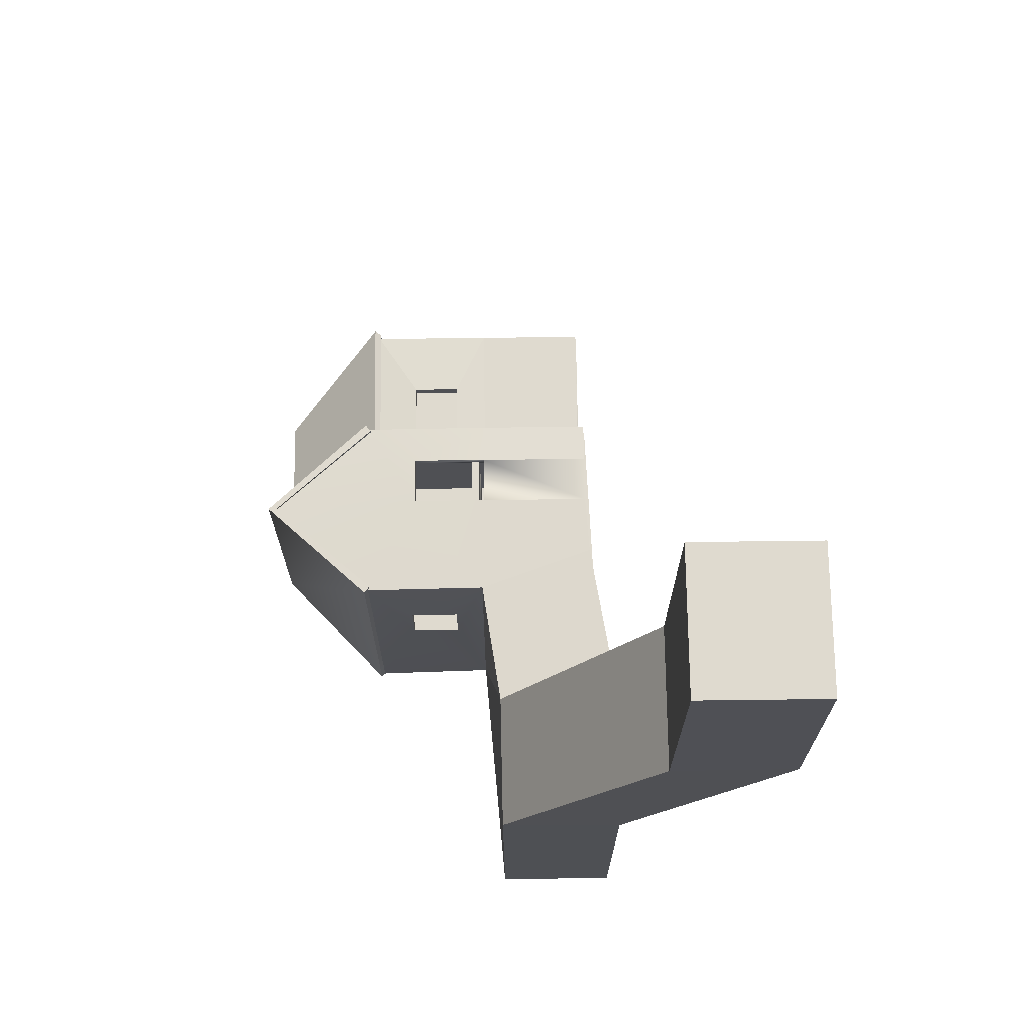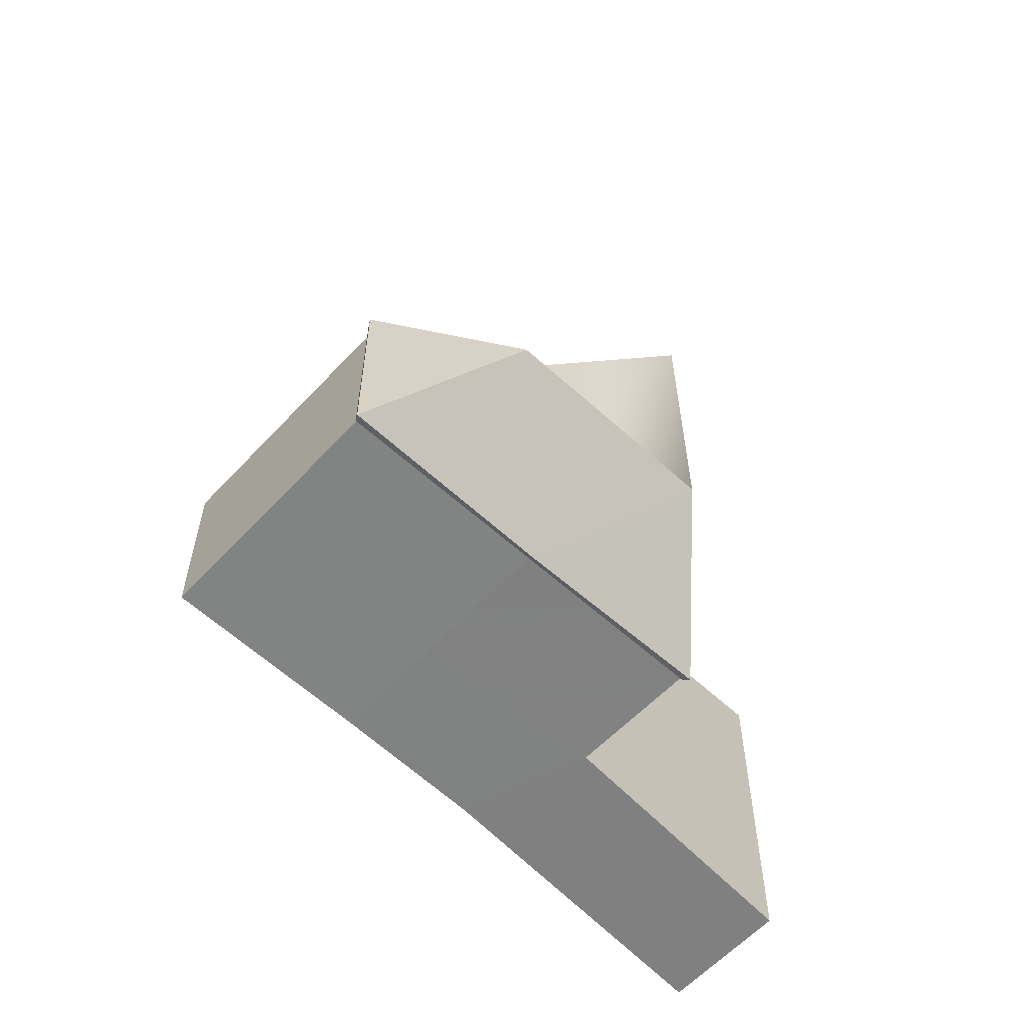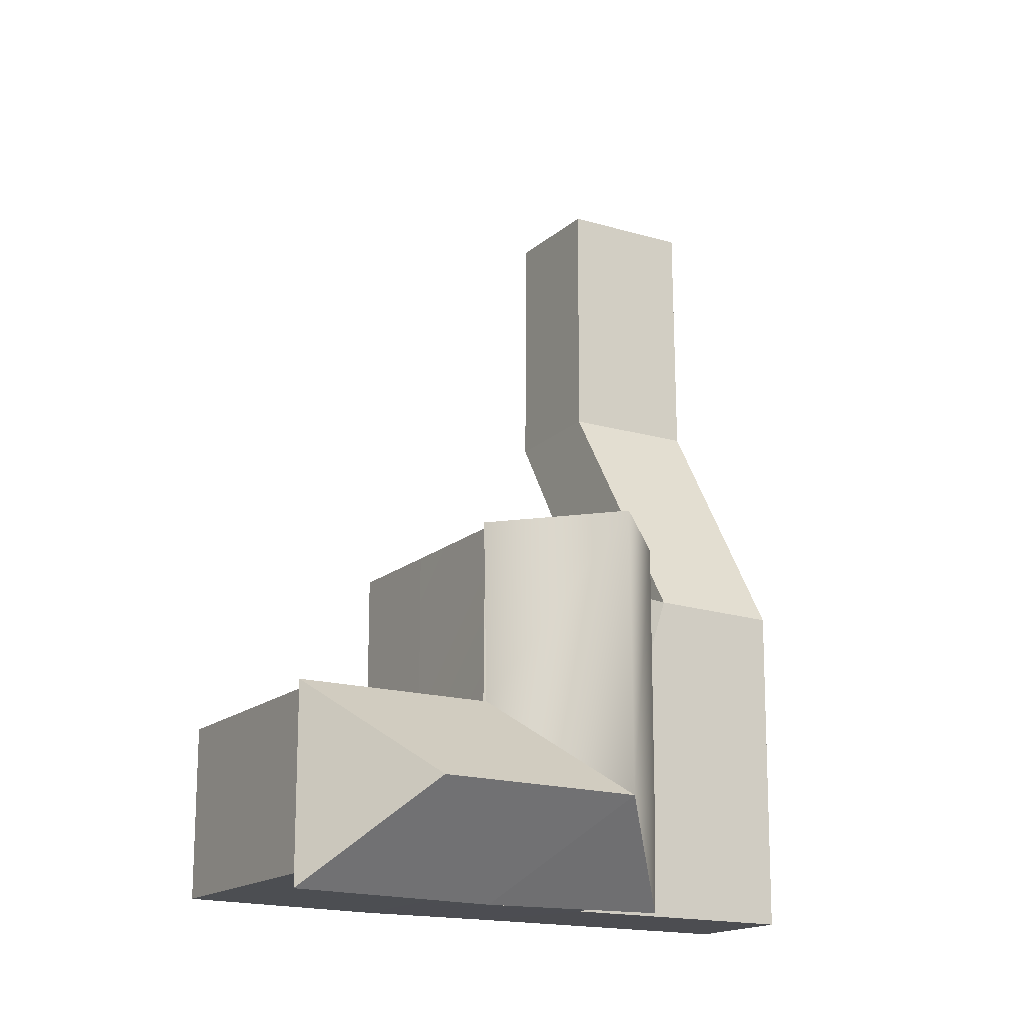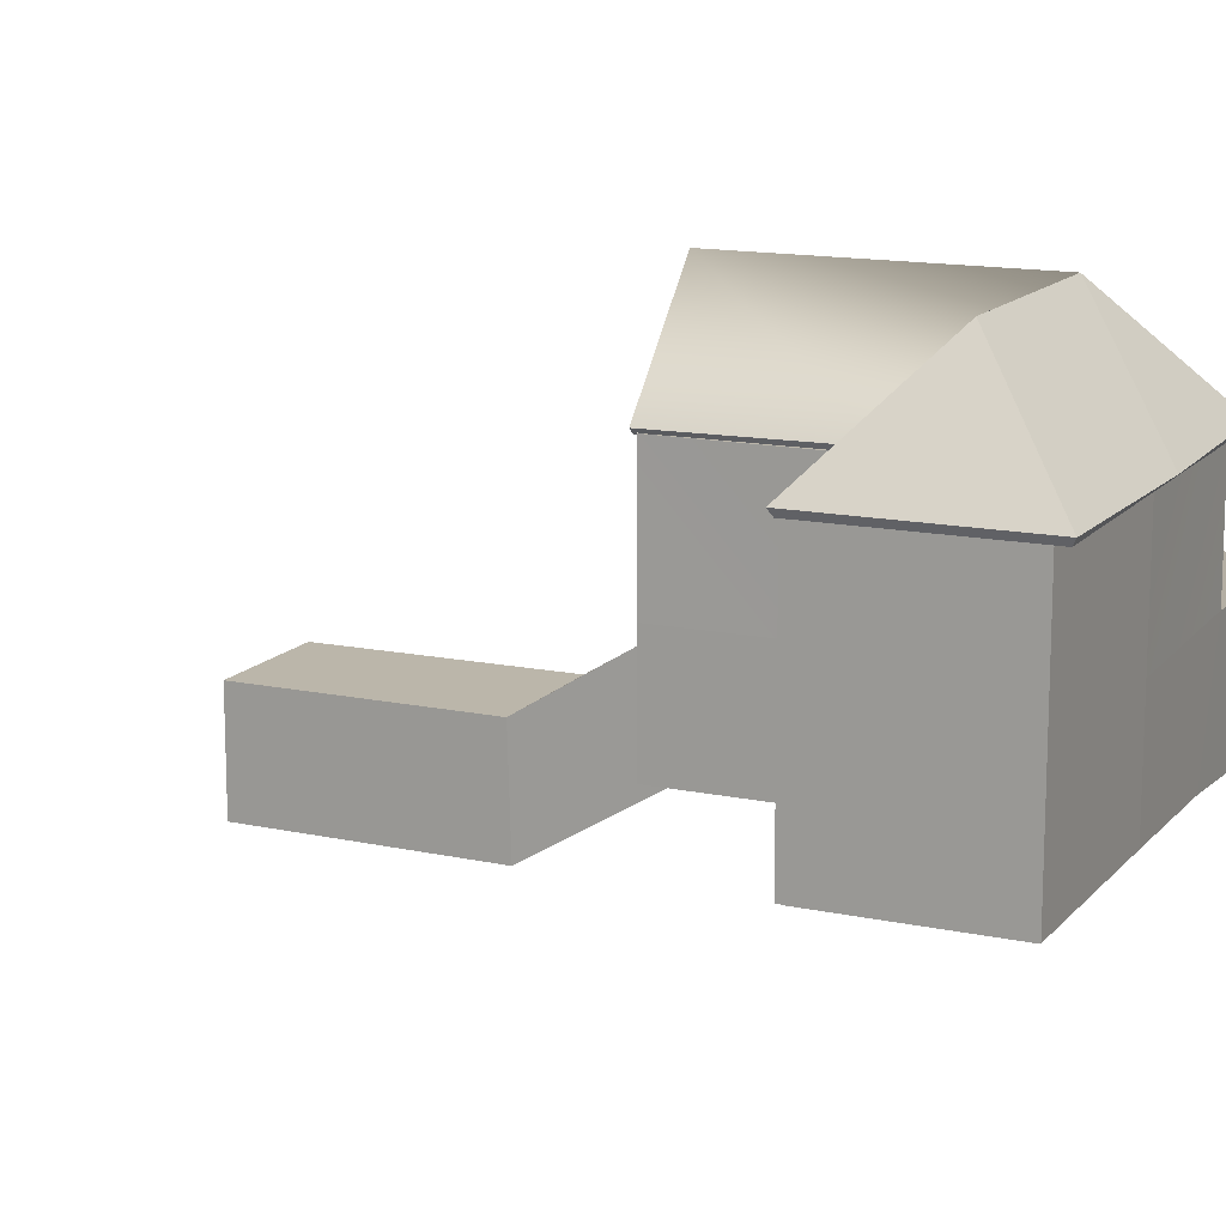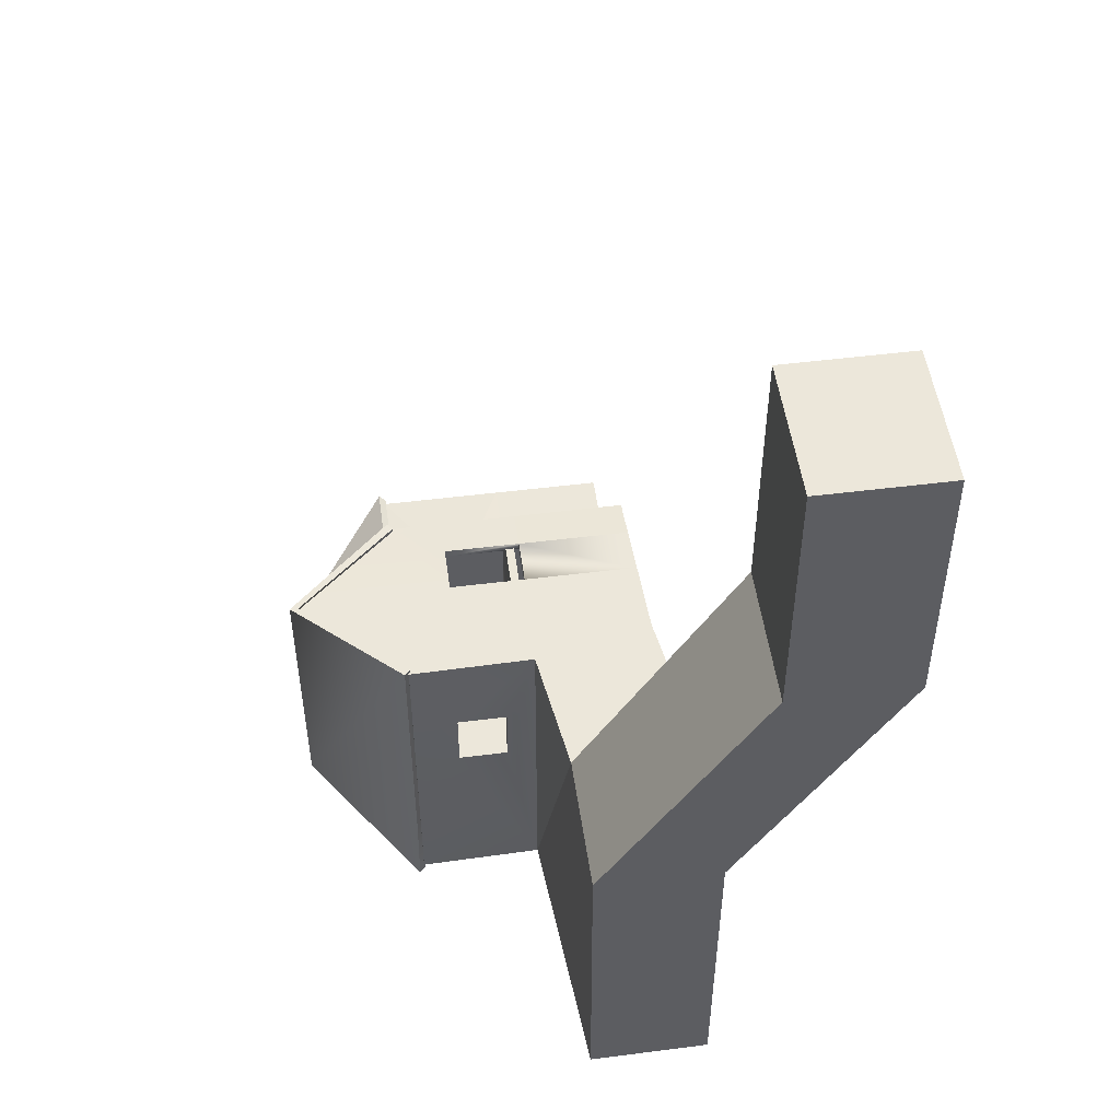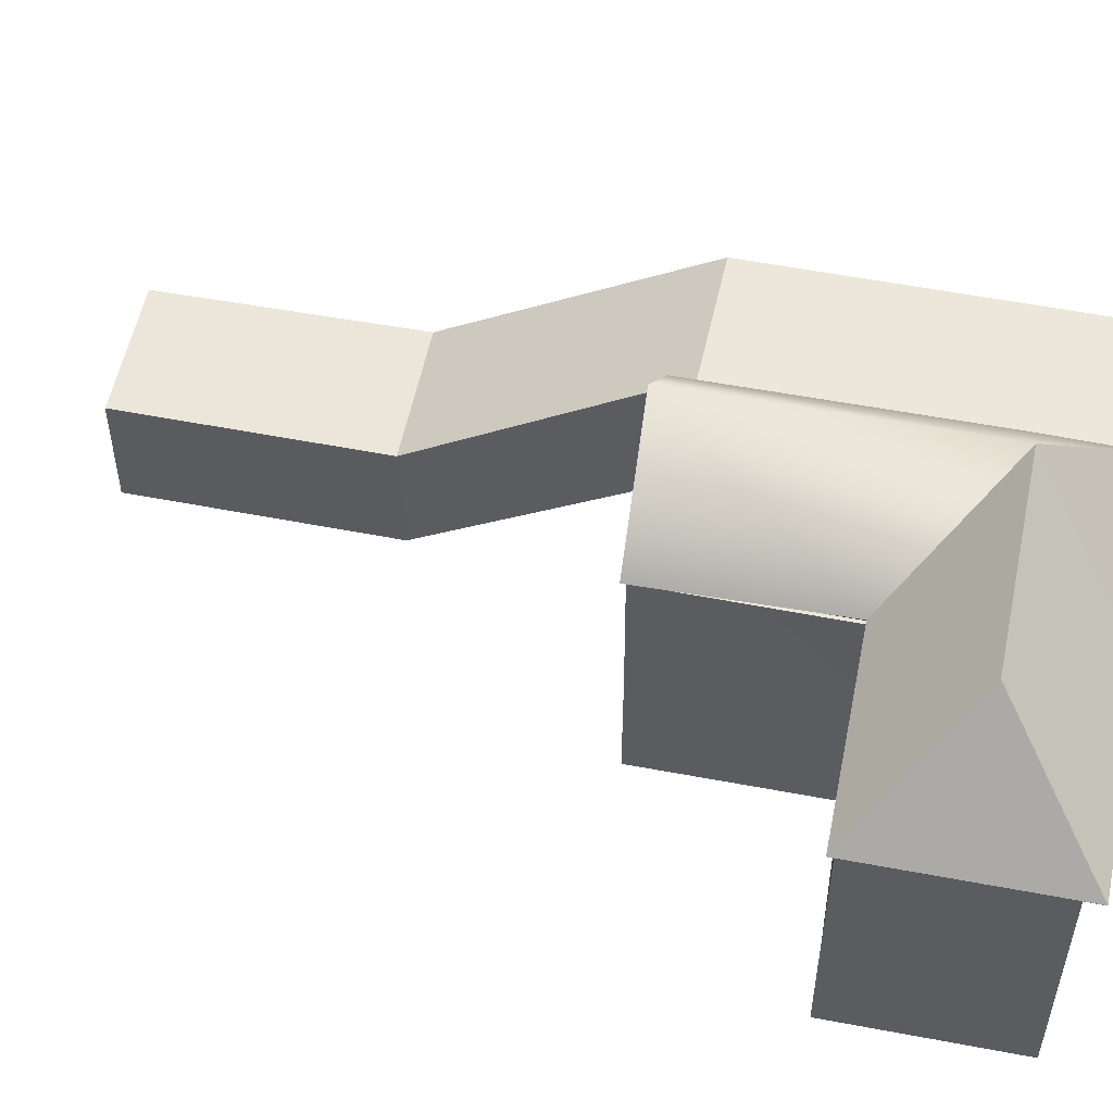
<metadata>
{"format":"obj","ext":"obj","renderer":"f3d","projection":"perspective","resolution":1024,"background":"white","views":[{"elev":70.8,"azim":-90.7,"up":"+Z"},{"elev":-60.5,"azim":137.4,"up":"+Z"},{"elev":-16.6,"azim":148.9,"up":"+Z"},{"elev":14.1,"azim":115.0,"up":"+Y"},{"elev":50.6,"azim":-97.8,"up":"+Z"},{"elev":54.1,"azim":101.4,"up":"+Y"}]}
</metadata>
<code>
v  -3.505 0.1068 6.767
v  0.3962 0.0074 6.806
v  0.3962 2.952 6.806
v  -3.566 4.944 6.753
v  -3.717 3.204 1.106
v  -3.62 4.944 -6.593
v  -3.497 0.1075 -6.655
v  -3.717 1.266 1.106
v  -3.717 3.204 3.514
v  -3.717 1.266 3.514
v  3.758 0.0074 -0.1233
v  3.758 4.944 -0.1233
v  3.705 4.944 6.753
v  3.758 0.0074 6.709
v  2.233 2.952 6.806
v  2.233 0.0074 6.806
v  0.0692 8.868 6.806
v  3.525 4.944 -6.69
v  3.525 0.0074 -6.69
v  11.01 0.0074 -6.593
v  11.01 4.944 -6.593
v  11.01 4.944 -0.1233
v  11.01 0.0074 -0.1233
v  8.359 1.304 -0.0267
v  5.92 1.304 -0.0267
v  5.92 3.207 -0.0267
v  8.359 3.207 -0.0267
v  3.758 -4.329 6.709
v  3.758 -4.329 -0.1233
v  3.525 -4.329 -6.69
v  -1.903 -4.473 -6.657
v  -13.58 -0.7021 -6.552
v  -13.57 -5.418 -6.549
v  -13.64 -5.423 6.415
v  -13.6 -0.6452 6.548
v  -1.895 -4.47 6.774
v  0.3962 -4.329 6.806
v  2.233 -4.329 6.806
v  11.01 -4.329 -0.1233
v  11.01 -4.329 -6.593
v  -8.336 -0.6043 6.645
v  -8.238 -5.513 6.507
v  -13.58 -6.789 26.67
v  -13.58 -11.51 26.67
v  -8.196 -11.51 26.67
v  -8.196 -6.789 26.67
v  -13.6 -11.56 16.41
v  -13.64 -6.778 16.53
v  -8.172 -11.56 16.41
v  -8.132 -6.778 16.53
v  0.3962 2.952 6.476
v  0.3962 0.0074 6.476
v  -3.387 0.0074 6.476
v  -3.387 4.944 6.476
v  -3.387 0.0074 -6.36
v  -3.387 4.944 -6.36
v  -3.387 3.204 1.106
v  -3.387 1.266 1.106
v  -3.387 3.204 3.514
v  -3.387 1.266 3.514
v  3.525 4.944 6.476
v  3.525 4.944 -0.3567
v  3.525 0.0074 -0.3567
v  3.525 0.0074 6.476
v  2.233 0.0074 6.476
v  2.233 2.952 6.476
v  0.0692 8.868 6.476
v  3.525 0.0074 -6.36
v  3.525 4.944 -6.36
v  10.78 4.944 -0.3567
v  10.78 4.944 -6.36
v  10.78 0.0074 -6.36
v  10.78 0.0074 -0.3567
v  5.92 1.304 -0.3567
v  8.359 1.304 -0.3567
v  5.92 3.207 -0.3567
v  8.359 3.207 -0.3567
v  3.525 -4.329 -0.3567
v  3.525 -4.329 6.476
v  -1.915 -4.329 -6.36
v  3.525 -4.329 -6.36
v  -13.39 -5.22 6.476
v  -13.39 -5.22 -6.36
v  -13.39 -0.8832 -6.36
v  -13.39 -0.8832 6.476
v  -1.915 -4.329 6.476
v  0.3962 -4.329 6.476
v  2.233 -4.329 6.476
v  10.78 -4.329 -6.36
v  10.78 -4.329 -0.3567
v  -8.387 -0.8832 6.476
v  -8.387 -5.22 6.476
v  -8.387 -11.32 26.48
v  -13.39 -11.32 26.48
v  -13.39 -6.979 26.48
v  -8.387 -6.979 26.48
v  -13.39 -6.979 16.48
v  -13.39 -11.32 16.48
v  -8.387 -11.32 16.48
v  -8.387 -6.979 16.48
g muren
f 1 2 3 4
f 5 6 7 8
f 5 9 4 6
f 9 10 1 4
f 8 7 1 10
f 11 12 13 14
f 15 16 14 13
f 3 15 13 17
f 4 3 17
f 6 18 19 7
f 20 21 22 23
f 18 21 20 19
f 24 25 11 23
f 26 12 11 25
f 27 22 12 26
f 27 24 23 22
f 14 28 29 11
f 19 30 31 7
f 32 33 34 35
f 2 1 36 37
f 16 38 28 14
f 23 39 40 20
f 20 40 30 19
f 11 29 39 23
f 7 32 35 41
f 1 7 41
f 7 31 33 32
f 31 36 42 34
f 31 34 33
f 1 41 42 36
f 43 44 45 46
f 34 47 48 35
f 42 49 47 34
f 42 41 50 49
f 35 48 50 41
f 47 44 43 48
f 49 45 44 47
f 50 46 45 49
f 48 43 46 50
f 37 38 16 2
f 51 52 53 54
f 55 56 57 58
f 54 59 57 56
f 53 60 59 54
f 53 55 58 60
f 61 62 63 64
f 64 65 66 61
f 61 66 51 67
f 67 51 54
f 68 69 56 55
f 70 71 72 73
f 72 71 69 68
f 63 74 75 73
f 63 62 76 74
f 62 70 77 76
f 73 75 77 70
f 78 79 64 63
f 80 81 68 55
f 82 83 84 85
f 86 53 52 87
f 79 88 65 64
f 89 90 73 72
f 81 89 72 68
f 90 78 63 73
f 85 84 55 91
f 91 55 53
f 83 80 55 84
f 92 86 80 82
f 83 82 80
f 92 91 53 86
f 93 94 95 96
f 97 98 82 85
f 98 99 92 82
f 100 91 92 99
f 100 97 85 91
f 95 94 98 97
f 94 93 99 98
f 93 96 100 99
f 96 95 97 100
f 65 88 87 52
f 3 2 52 51
f 5 8 58 57
f 9 5 57 59
f 6 4 54 56
f 10 9 59 60
f 8 10 60 58
f 13 12 62 61
f 16 15 66 65
f 15 3 51 66
f 17 13 61 67
f 4 17 67 54
f 18 6 56 69
f 22 21 71 70
f 21 18 69 71
f 25 24 75 74
f 26 25 74 76
f 12 22 70 62
f 27 26 76 77
f 24 27 77 75
f 29 28 79 78
f 31 30 81 80
f 37 36 86 87
f 28 38 88 79
f 40 39 90 89
f 30 40 89 81
f 39 29 78 90
f 36 31 80 86
f 38 37 87 88
f 2 16 65 52
v  0.0056 9.195 -3.625
v  -3.699 5.097 -3.558
v  -3.699 5.097 6.904
v  0.072 9.209 6.904
v  3.741 5.136 0.0765
v  3.843 5.097 6.904
v  11.32 5.138 0.0758
v  11.32 5.138 -7.191
v  7.729 9.202 -3.558
v  3.595 5.096 -7.293
v  -3.598 5.136 -7.191
v  3.525 5.274 -6.36
v  3.525 5.274 -0.3567
v  10.78 5.274 -0.3567
v  10.78 5.274 -6.36
v  -3.451 4.879 6.904
v  -3.451 4.879 -3.558
v  0.072 8.879 -3.558
v  0.072 8.879 6.904
v  3.595 4.879 -0.0706
v  3.595 4.879 6.904
v  7.651 8.881 -3.558
v  11.17 4.881 -7.045
v  11.17 4.881 -0.0706
v  3.595 4.879 -7.045
v  -3.451 4.879 -7.045
v  10.78 4.944 -0.3567
v  3.525 4.944 -0.3567
v  3.525 4.944 -6.36
v  10.78 4.944 -6.36
g Object001
f 101 102 103 104
f 105 101 104 106
f 107 108 109
f 101 105 107 109
f 110 101 109 108
f 101 111 102
f 101 110 111
f 112 113 114 115
f 116 117 118 119
f 119 118 120 121
f 122 123 124
f 124 120 118 122
f 122 118 125 123
f 117 126 118
f 126 125 118
f 127 128 129 130
f 103 102 117 116
f 104 103 116 119
f 106 104 119 121
f 105 106 121 120
f 108 107 124 123
f 107 105 120 124
f 110 108 123 125
f 102 111 126 117
f 111 110 125 126
f 113 112 129 128
f 114 113 128 127
f 115 114 127 130
f 112 115 130 129
v  -3.325 0.5344 -0.3018
v  -3.325 0.5344 6.543
v  3.523 0.5344 6.543
v  3.523 0.5344 -0.3018
v  -3.325 0.5344 -6.543
v  3.523 0.5344 -6.543
v  10.72 0.5344 -0.3018
v  10.72 0.5344 -2.064
v  8.266 0.5344 -2.064
v  8.266 0.5344 -6.543
v  -3.536 -4.312 -0.2979
v  -3.536 -4.312 6.543
v  3.51 -4.03 6.543
v  3.516 -4.03 -0.3006
v  -3.533 -4.166 -6.539
v  3.52 -4.03 -6.543
v  10.96 -4.03 -0.3018
v  10.96 -4.03 -6.543
v  3.523 0.2044 6.543
v  -3.325 0.2044 6.543
v  -3.325 0.2044 -0.3018
v  3.523 0.2044 -0.3018
v  -3.325 0.2044 -6.543
v  3.523 0.2044 -6.543
v  8.266 0.2044 -2.064
v  10.72 0.2044 -2.064
v  10.72 0.2044 -0.3018
v  8.266 0.2044 -6.543
v  3.523 -4.36 6.543
v  -3.523 -4.641 6.543
v  -3.523 -4.641 -0.3018
v  3.523 -4.36 -0.3018
v  -3.523 -4.496 -6.543
v  3.523 -4.36 -6.543
v  10.96 -4.36 -6.543
v  10.96 -4.36 -0.3018
g Object002
f 131 132 133 134
f 135 131 134 136
f 137 138 139 134
f 139 140 136 134
f 141 142 143 144
f 145 141 144 146
f 144 147 148 146
f 149 150 151 152
f 152 151 153 154
f 155 156 157 152
f 154 158 155 152
f 159 160 161 162
f 162 161 163 164
f 165 166 162 164
f 132 131 151 150
f 133 132 150 149
f 134 133 149 152
f 131 135 153 151
f 135 136 154 153
f 138 137 157 156
f 139 138 156 155
f 137 134 152 157
f 140 139 155 158
f 136 140 158 154
f 142 141 161 160
f 143 142 160 159
f 144 143 159 162
f 141 145 163 161
f 145 146 164 163
f 147 144 162 166
f 148 147 166 165
f 146 148 165 164
v  8.289 -2.161 -1.483
v  10.98 -2.161 -1.483
v  10.98 0.234 -4.736
v  8.289 0.234 -4.736
v  8.289 -2.161 -4.736
v  8.289 0.234 -6.457
v  8.289 -2.161 -6.457
v  10.98 0.234 -6.457
v  8.289 -4.079 -4.736
v  8.289 -4.079 -1.483
v  8.289 -4.079 -6.457
g Box002
f 167 168 169 170
f 171 167 170
f 171 170 172 173
f 170 169 174 172
f 167 171 175 176
f 171 173 177 175
v  5.81 -4.429 -5.155
v  8.5 -4.429 -5.155
v  8.5 -2.034 -1.902
v  5.81 -2.034 -1.902
v  5.81 -4.429 -1.902
v  5.81 -2.034 -0.1814
v  5.81 -4.429 -0.1814
v  8.5 -2.034 -0.1814
v  10.97 -2.034 -1.902
v  10.97 -2.034 -0.1814
g Object003
f 181 180 179 178
f 181 178 182
f 184 183 181 182
f 183 185 180 181
f 187 186 180 185

</code>
